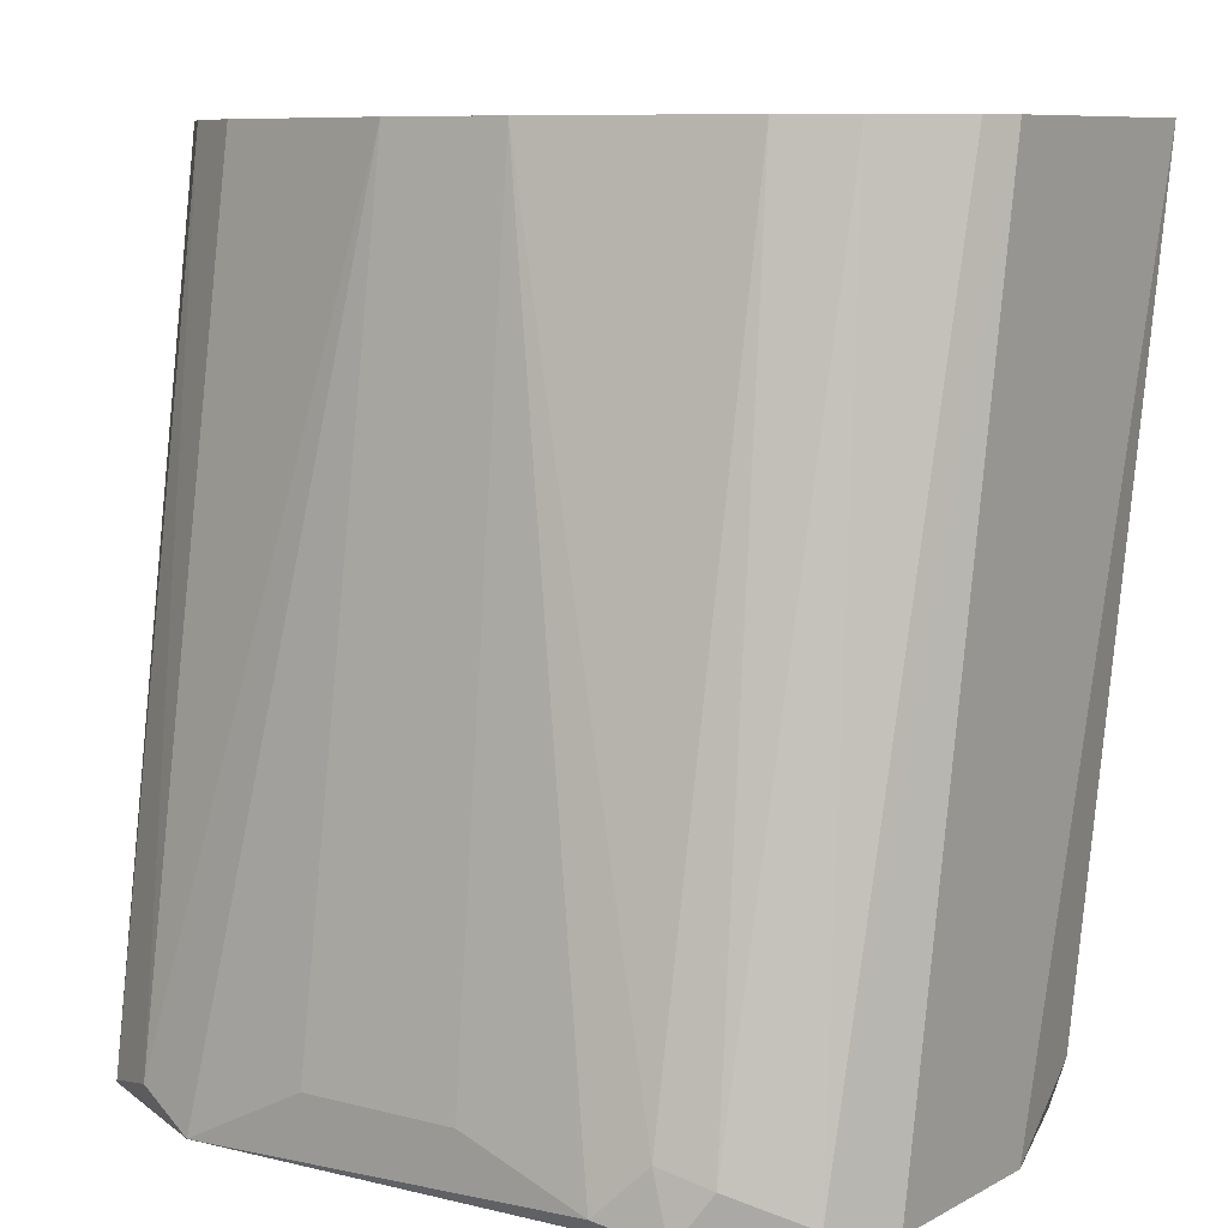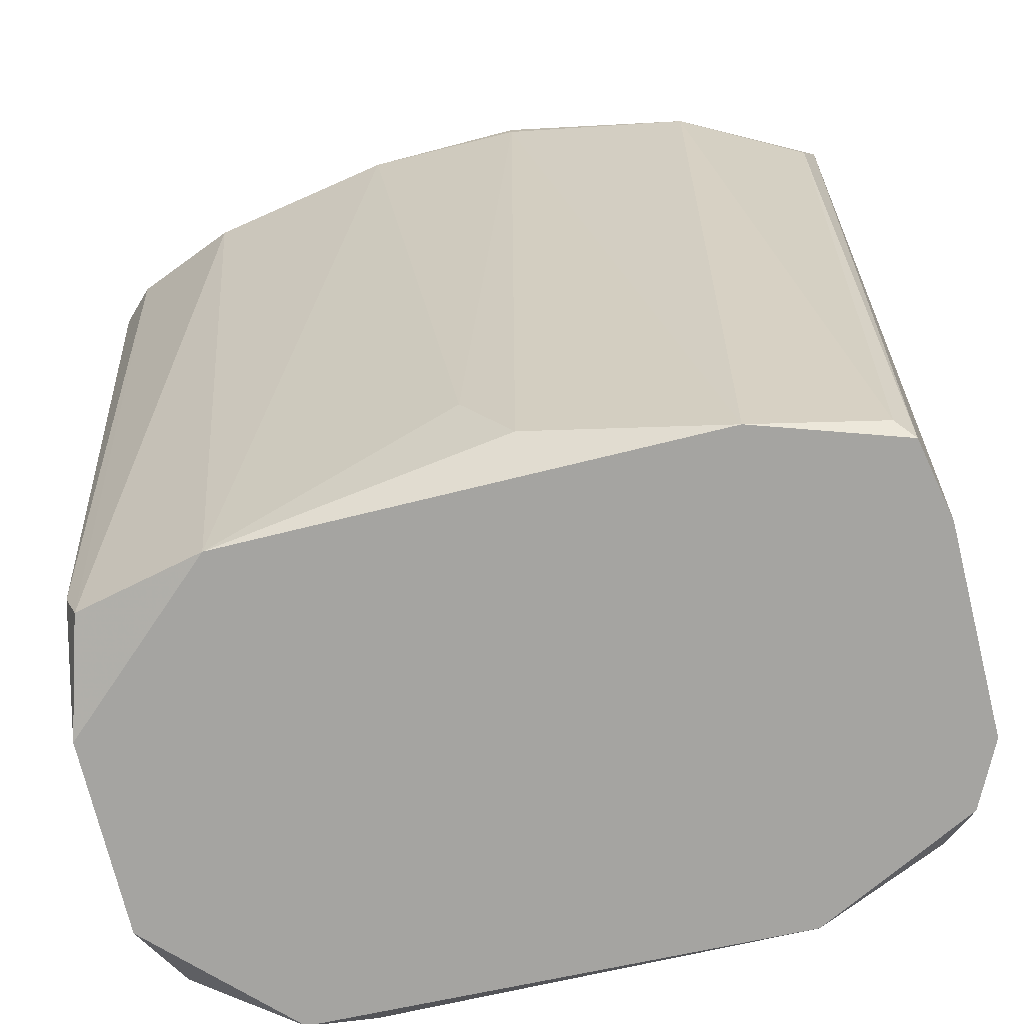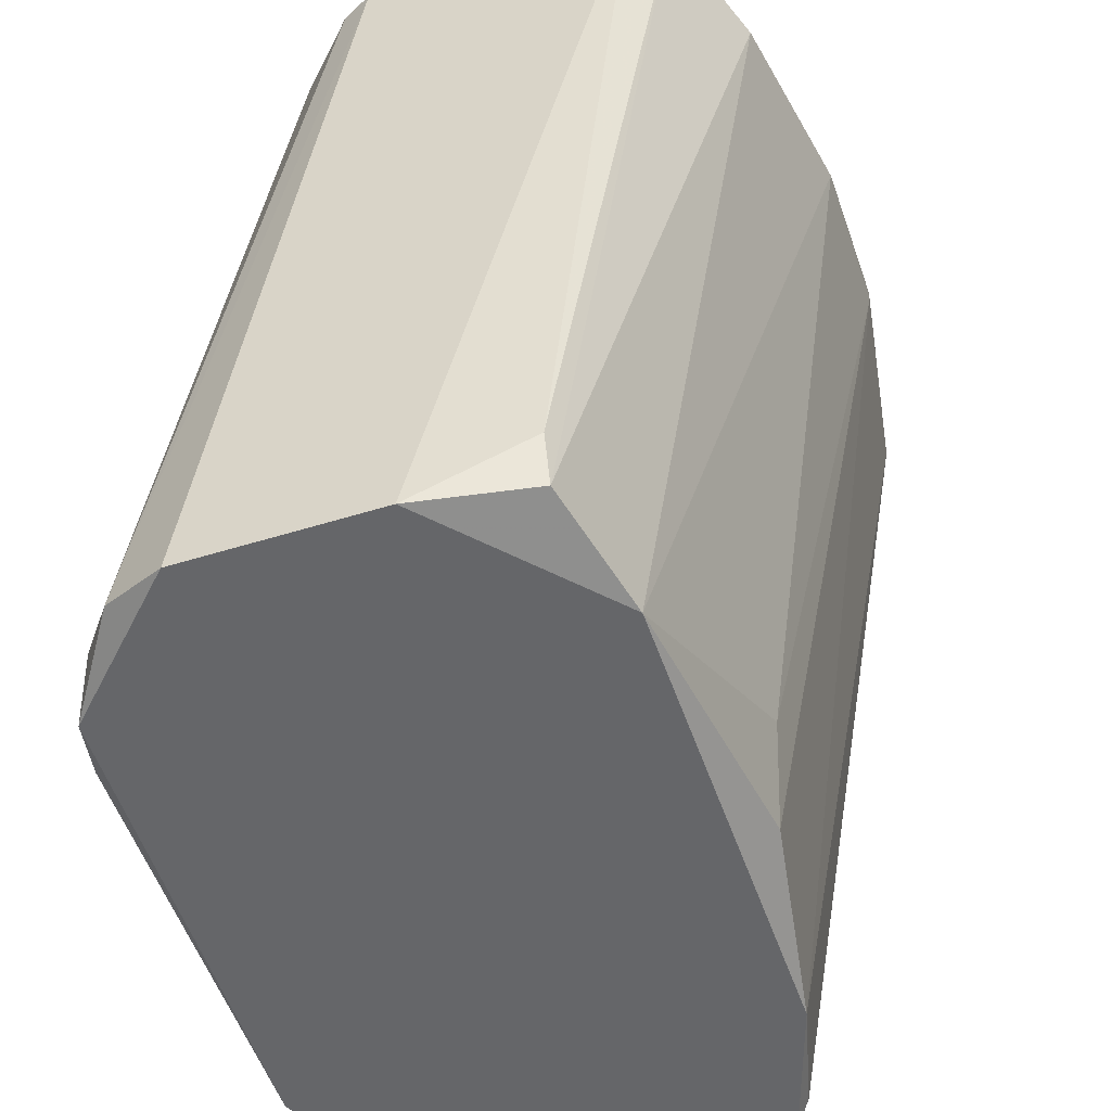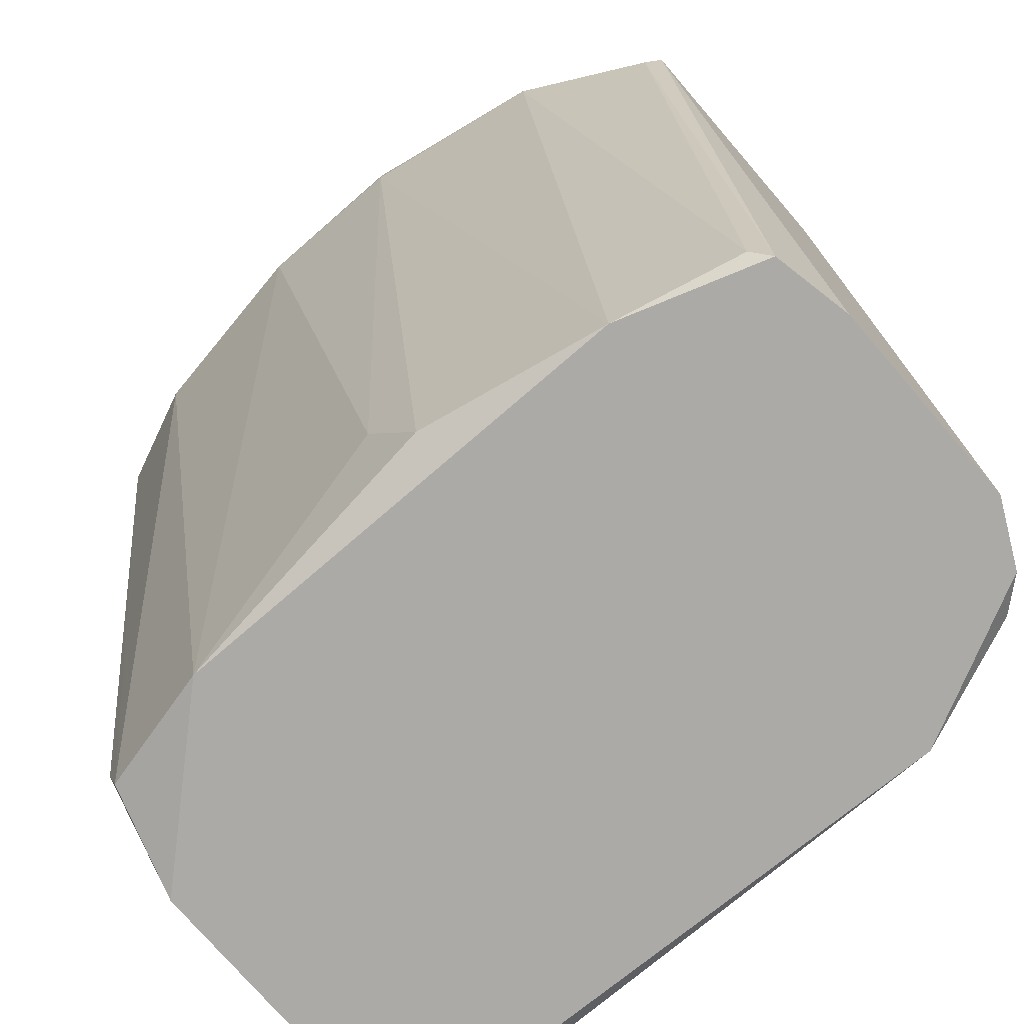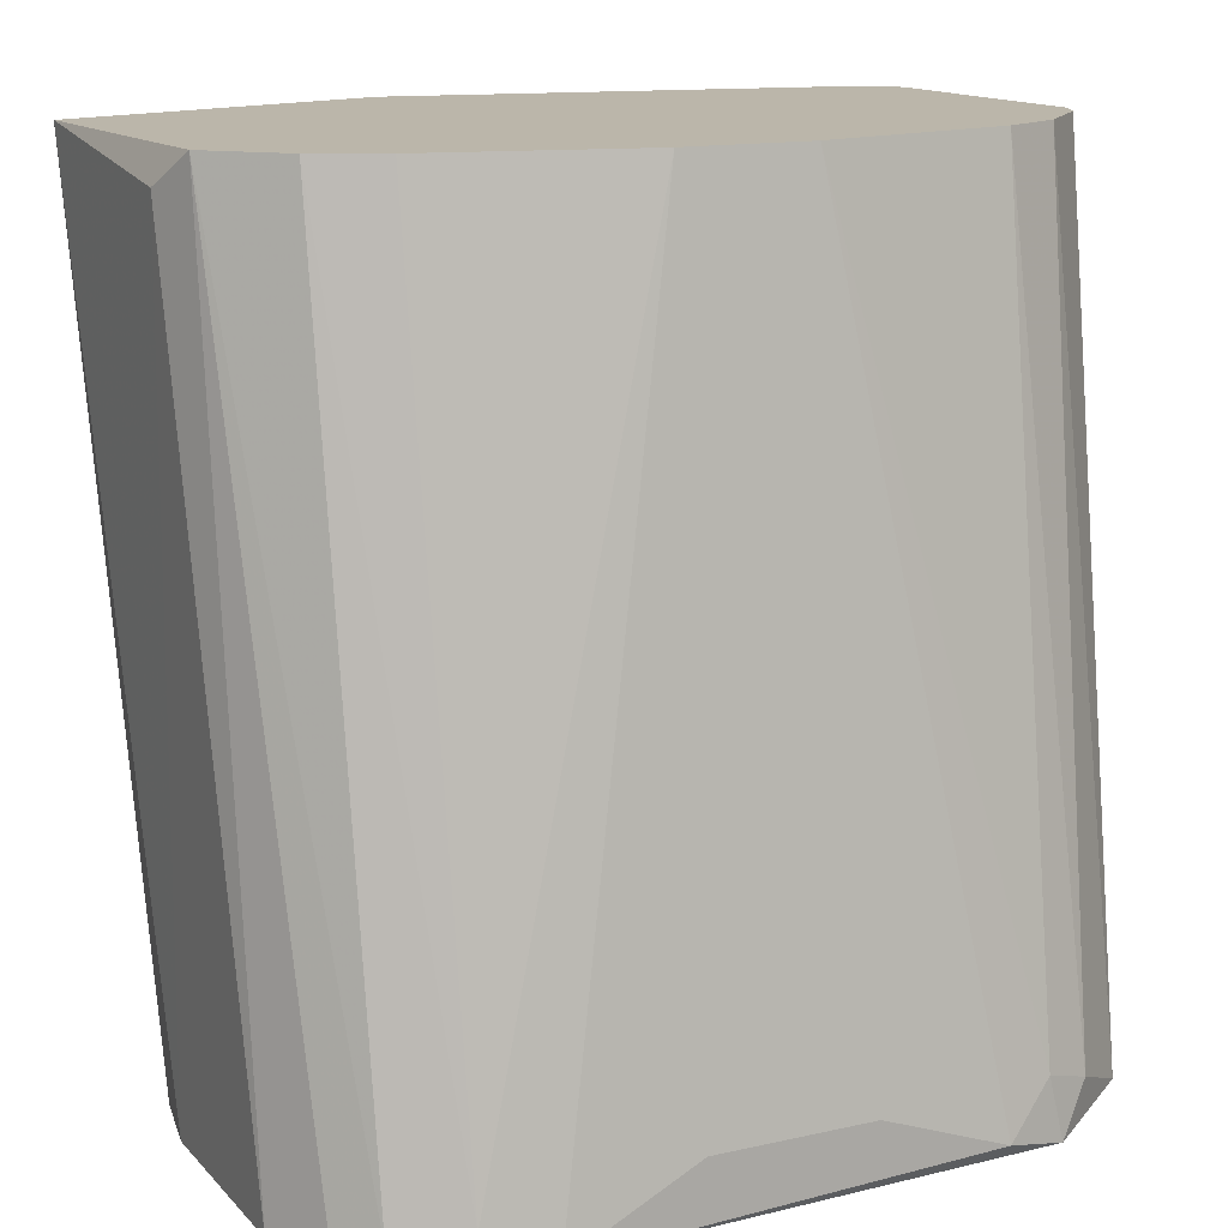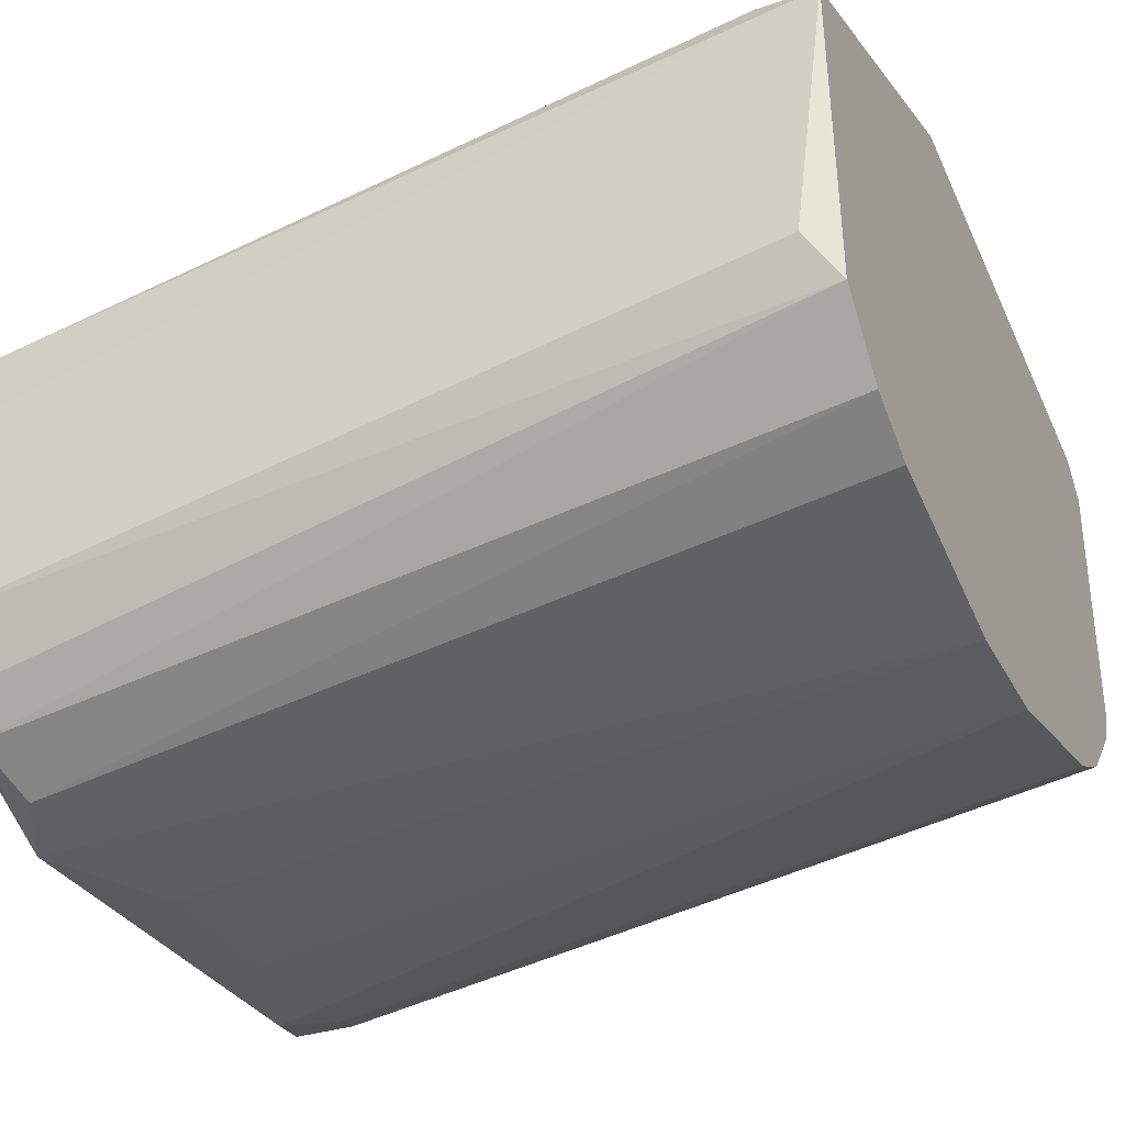
<metadata>
{"format":"obj","ext":"obj","renderer":"f3d","projection":"perspective","resolution":1024,"background":"white","views":[{"elev":8.6,"azim":35.3,"up":"+Z"},{"elev":-73.4,"azim":-166.2,"up":"+Z"},{"elev":-51.9,"azim":108.6,"up":"+Z"},{"elev":-75.9,"azim":-139.2,"up":"+Z"},{"elev":14.1,"azim":-26.4,"up":"+Z"},{"elev":-33.4,"azim":-65.9,"up":"+Y"}]}
</metadata>
<code>
v 0.02152 0.07594 -0.05217
v 0.02152 0.06582 -0.1192
v 0.02152 0.1139 -0.05471
v 0.02026 0.06582 -0.1141
v -0.01642 0.06456 -0.1192
v -0.02148 0.07594 -0.05217
v -0.02148 0.06582 -0.1167
v -0.02148 0.1139 -0.05471
v -0.02654 0.06835 -0.1179
v -0.02654 0.07847 -0.05217
v 0.005077 0.07215 -0.05217
v -0.0316 0.1088 -0.05723
v -0.0316 0.07594 -0.1192
v -0.0316 0.08353 -0.05217
v -0.0316 0.09237 -0.1192
v 0.03164 0.09111 -0.1192
v 0.03164 0.07594 -0.1192
v 0.03164 0.08353 -0.05217
v -0.01895 0.1025 -0.1192
v 0.006345 0.06456 -0.1141
v 0.006345 0.1164 -0.05344
v -0.02907 0.09996 -0.1179
v -0.02907 0.07088 -0.1192
v -0.03287 0.1076 -0.05217
v -0.03287 0.08733 -0.05471
v -0.03033 0.0987 -0.1192
v 2.2e-05 0.1063 -0.1104
v 0.03038 0.1101 -0.05217
v 0.03038 0.09996 -0.1141
v 0.03291 0.08606 -0.05217
v 0.03291 0.1076 -0.05217
v 0.02911 0.09996 -0.1179
v 0.02911 0.07088 -0.1179
v -0.006301 0.06456 -0.1141
v -0.006301 0.1164 -0.05344
v -0.006301 0.1164 -0.05217
v 0.02405 0.06709 -0.1154
v 0.01899 0.1025 -0.1192
v 0.01647 0.06456 -0.1179
v -0.003771 0.105 -0.1167
v -0.005033 0.07215 -0.05217
v 0.02658 0.07847 -0.05217
f 40 35 27
f 19 8 35
f 35 21 27
f 22 19 26
f 21 38 27
f 38 40 27
f 15 24 26
f 2 33 37
f 36 21 35
f 8 36 35
f 33 42 37
f 42 1 37
f 3 21 28
f 31 29 28
f 19 15 26
f 21 36 28
f 40 19 35
f 12 22 26
f 1 11 4
f 16 38 32
f 34 39 20
f 36 31 28
f 39 11 20
f 37 1 4
f 2 37 4
f 11 39 4
f 39 2 4
f 42 33 18
f 30 42 18
f 9 14 23
f 14 13 23
f 5 9 23
f 13 5 23
f 3 28 32
f 28 29 32
f 29 16 32
f 38 3 32
f 24 12 26
f 24 8 12
f 33 30 18
f 6 10 7
f 3 38 21
f 38 13 15
f 13 25 15
f 25 24 15
f 5 2 39
f 24 36 8
f 31 16 29
f 30 41 1
f 41 24 10
f 38 5 13
f 41 36 24
f 16 5 38
f 30 36 41
f 30 31 36
f 31 30 16
f 11 34 20
f 8 22 12
f 16 30 17
f 2 16 17
f 5 16 2
f 30 33 17
f 41 6 7
f 33 2 17
f 10 9 7
f 9 5 7
f 11 41 34
f 5 39 34
f 41 5 34
f 30 1 42
f 5 41 7
f 9 10 14
f 10 24 14
f 25 13 14
f 24 25 14
f 1 41 11
f 38 15 19
f 22 8 19
f 41 10 6
f 40 38 19

</code>
